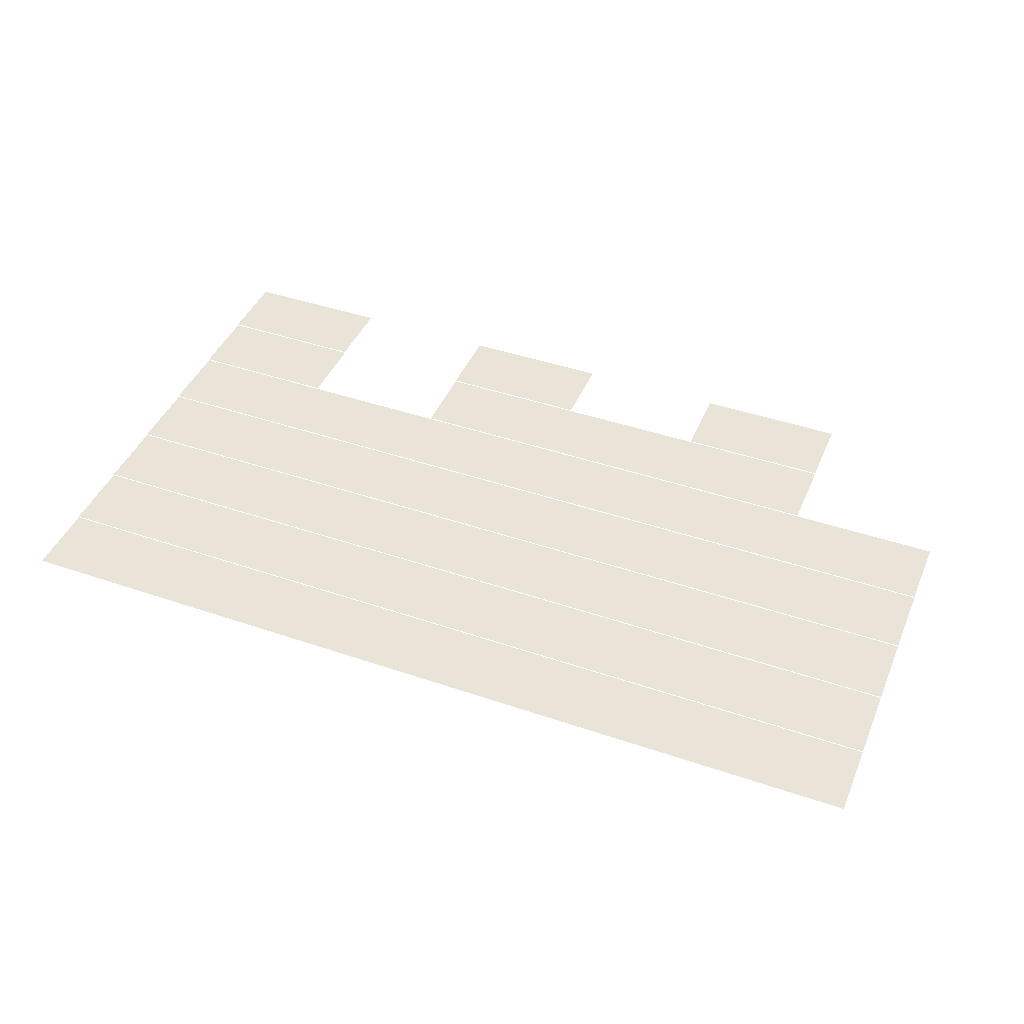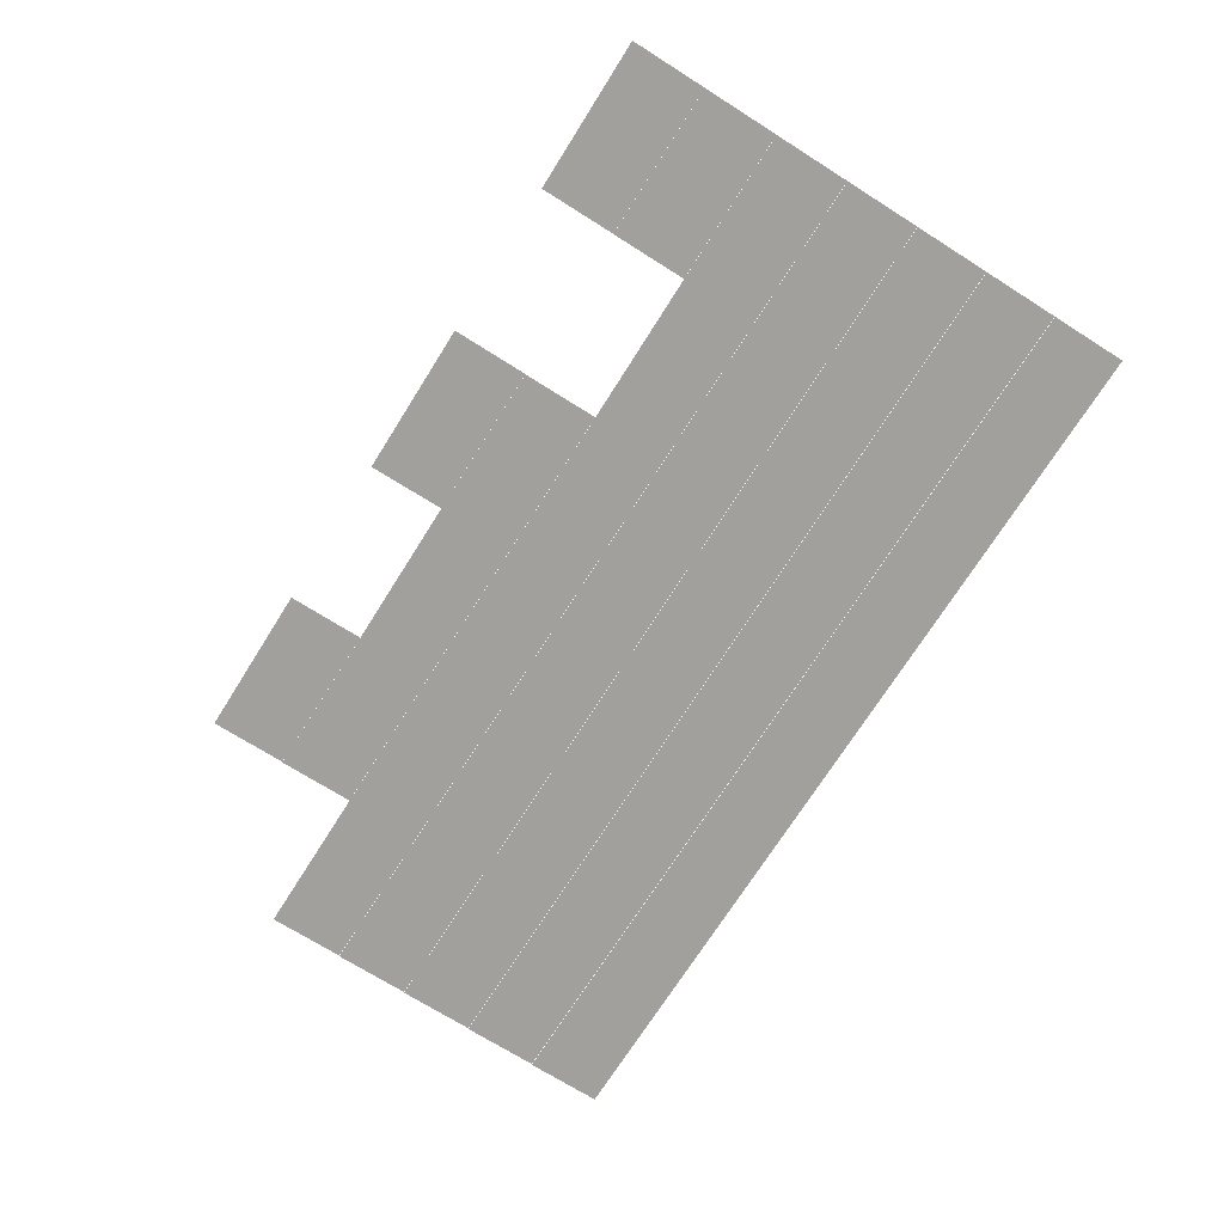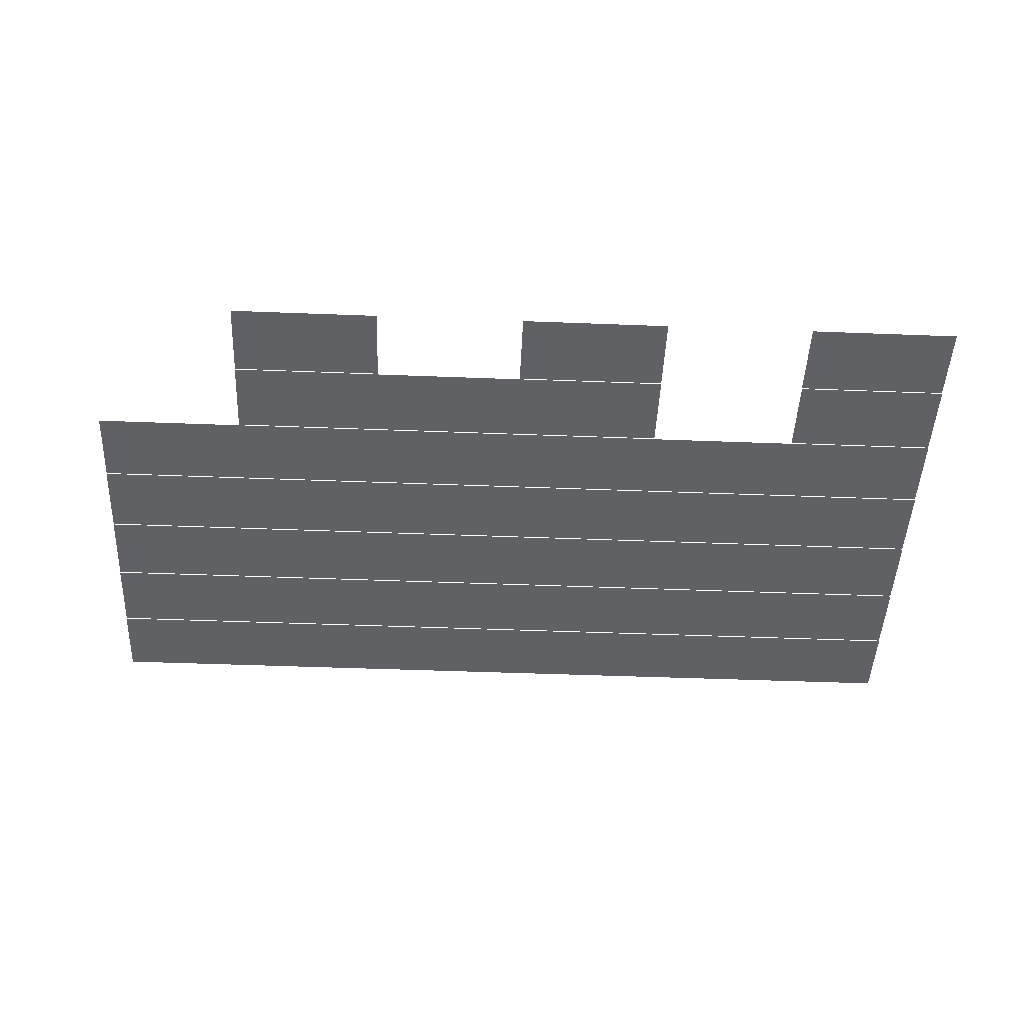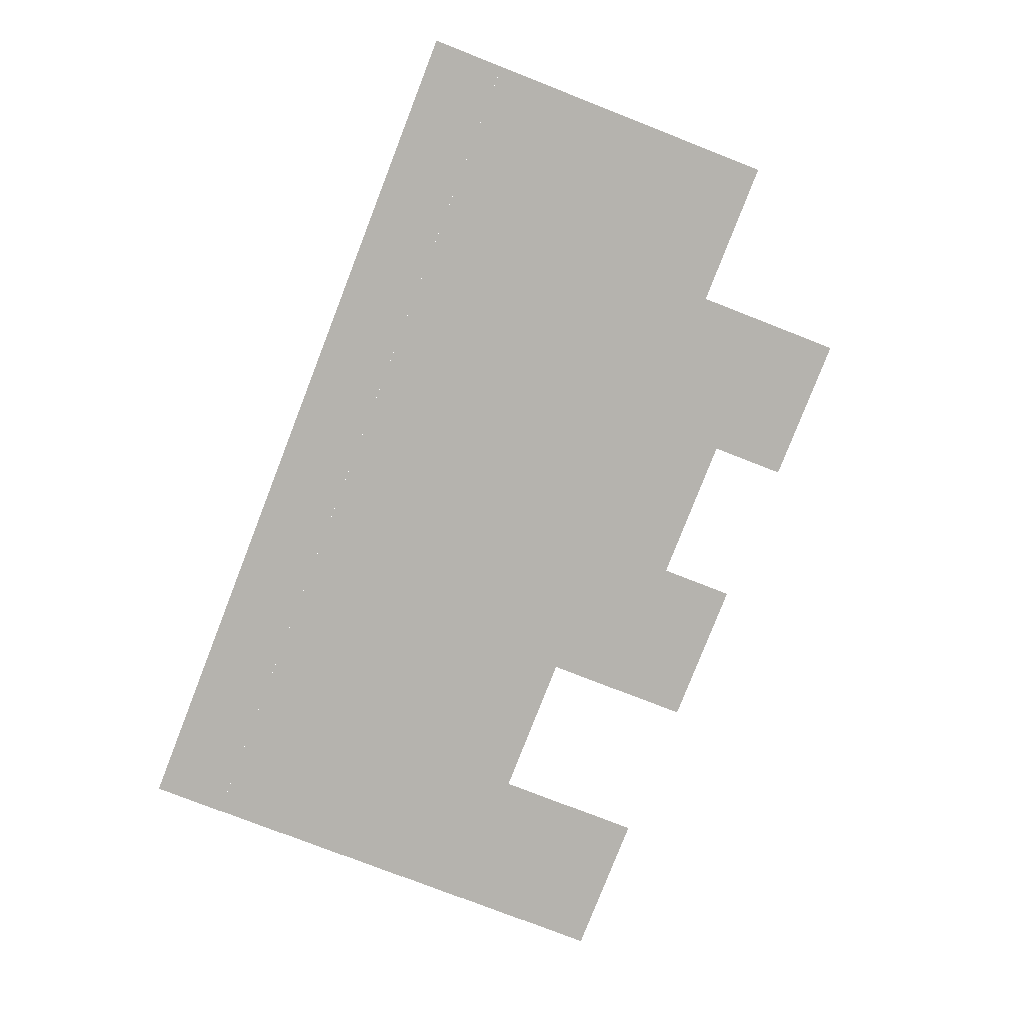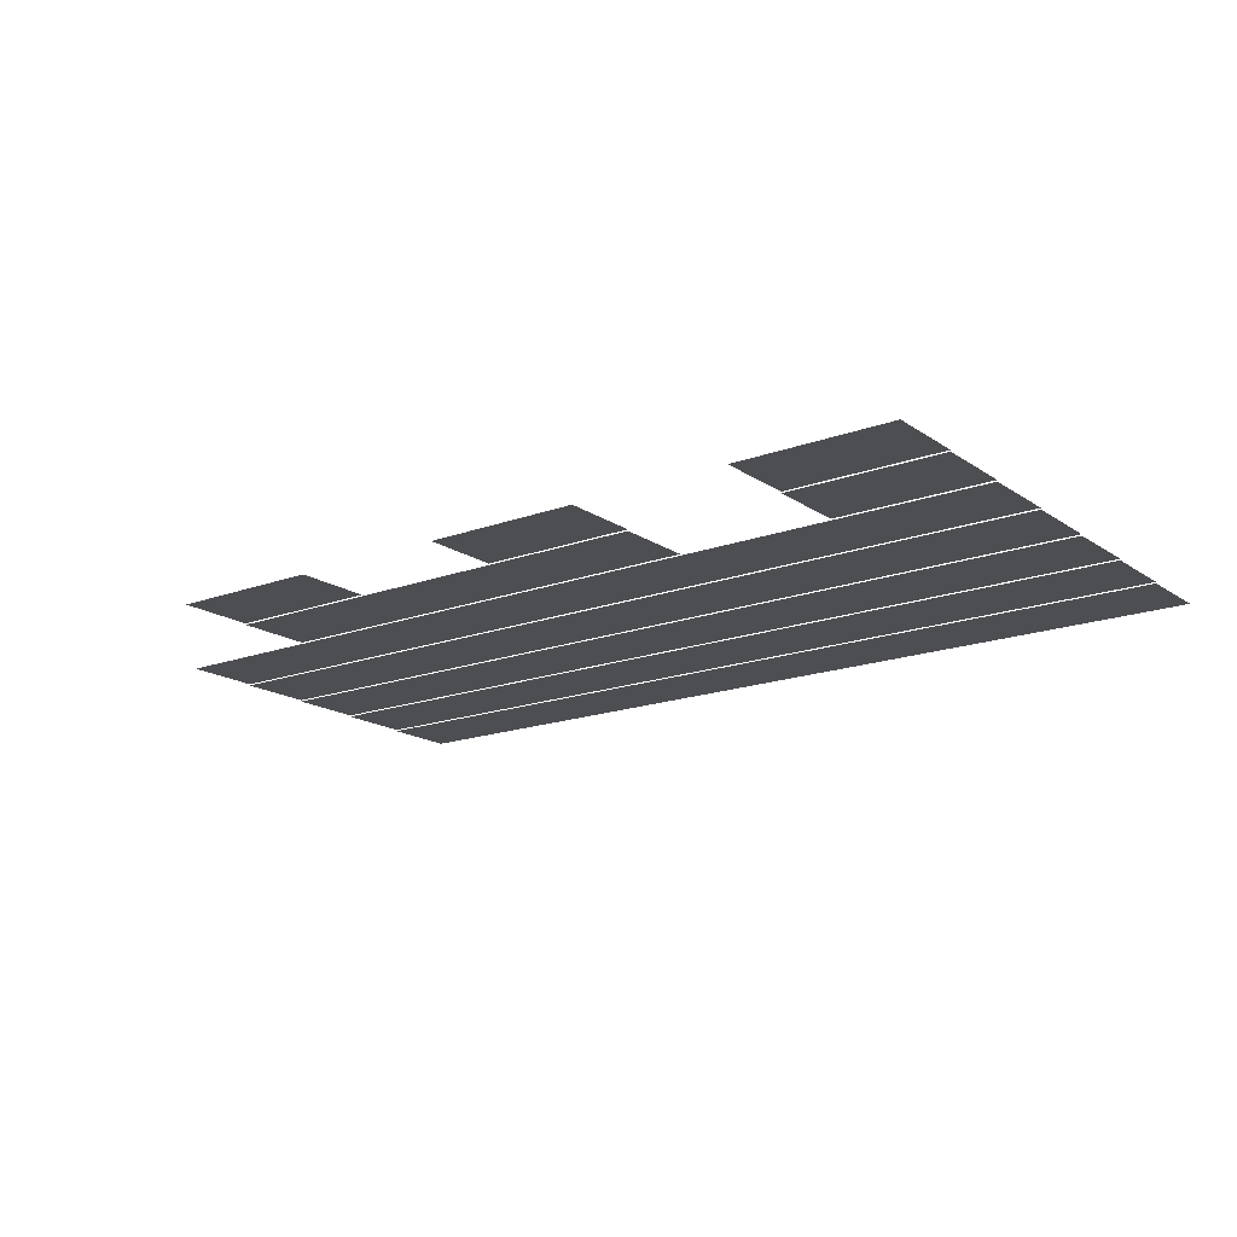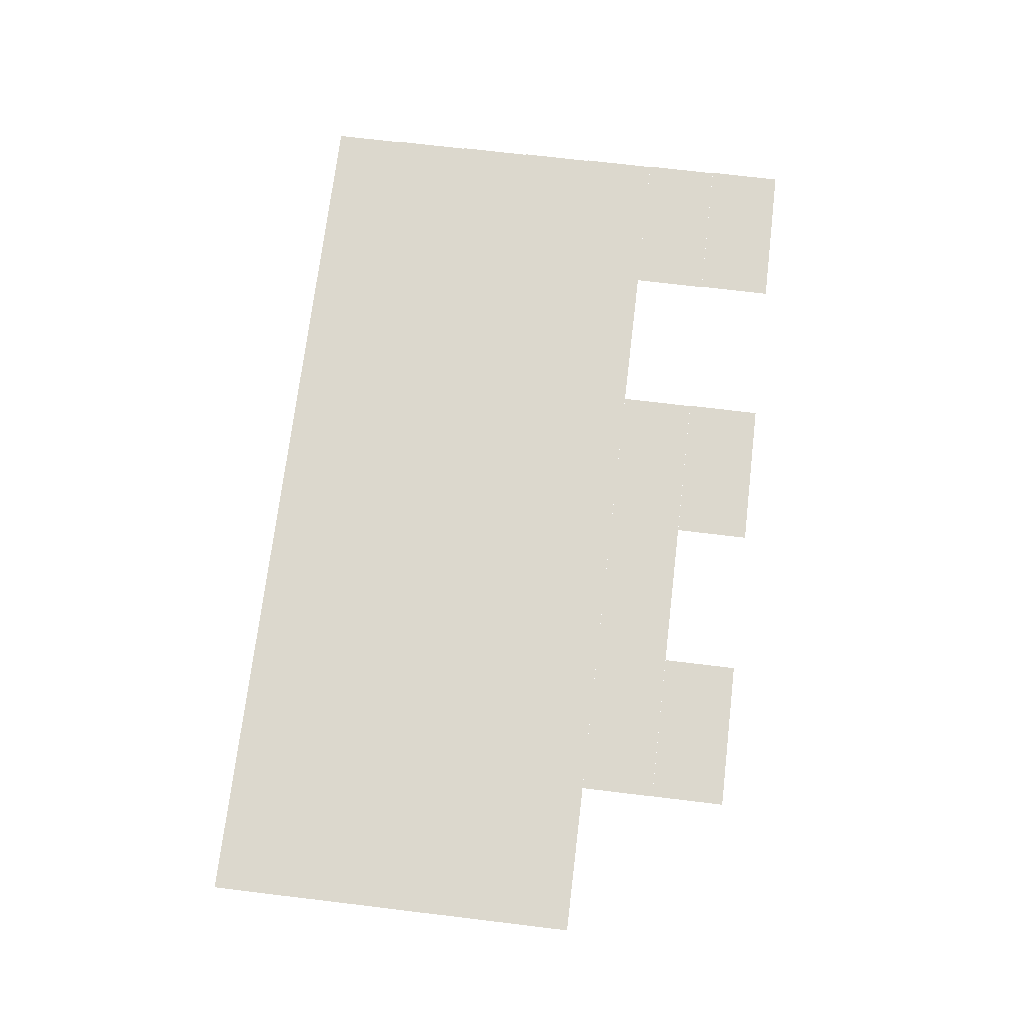
<metadata>
{"format":"obj","ext":"obj","renderer":"f3d","projection":"perspective","resolution":1024,"background":"white","views":[{"elev":43.1,"azim":22.1,"up":"+Z"},{"elev":-71.7,"azim":-122.2,"up":"+Z"},{"elev":-47.6,"azim":177.5,"up":"+Z"},{"elev":-79.9,"azim":68.7,"up":"+Z"},{"elev":-16.9,"azim":-143.2,"up":"+Z"},{"elev":72.4,"azim":96.9,"up":"+Z"}]}
</metadata>
<code>
v -1.6 -0.32 -0.00578
v -1.92 -0.32 -0.00578
v -1.92 0 -0.00578
v -1.6 0 -0.00578
v -1.92 -0.32 -0.00578
v -2.24 -0.32 -0.00578
v -2.24 0 -0.00578
v -1.92 0 -0.00578
v -2.88 -0.32 -0.00578
v -3.2 -0.32 -0.00578
v -3.2 0 -0.00578
v -2.88 0 -0.00578
v -3.2 -0.32 -0.00578
v -3.52 -0.32 -0.00578
v -3.52 0 -0.00578
v -3.2 0 -0.00578
v -4.16 -0.32 -0.00578
v -4.48 -0.32 -0.00578
v -4.48 0 -0.00578
v -4.16 0 -0.00578
v -4.48 -0.32 -0.00578
v -4.8 -0.32 -0.00578
v -4.8 0 -0.00578
v -4.48 0 -0.00578
v -1.6 -0.64 -0.01156
v -1.92 -0.64 -0.01156
v -1.92 -0.32 -0.01156
v -1.6 -0.32 -0.01156
v -1.92 -0.64 -0.01156
v -2.24 -0.64 -0.01156
v -2.24 -0.32 -0.01156
v -1.92 -0.32 -0.01156
v -2.24 -0.64 -0.01156
v -2.56 -0.64 -0.01156
v -2.56 -0.32 -0.01156
v -2.24 -0.32 -0.01156
v -2.56 -0.64 -0.01156
v -2.88 -0.64 -0.01156
v -2.88 -0.32 -0.01156
v -2.56 -0.32 -0.01156
v -2.88 -0.64 -0.01156
v -3.2 -0.64 -0.01156
v -3.2 -0.32 -0.01156
v -2.88 -0.32 -0.01156
v -3.2 -0.64 -0.01156
v -3.52 -0.64 -0.01156
v -3.52 -0.32 -0.01156
v -3.2 -0.32 -0.01156
v -4.16 -0.64 -0.01156
v -4.48 -0.64 -0.01156
v -4.48 -0.32 -0.01156
v -4.16 -0.32 -0.01156
v -4.48 -0.64 -0.01156
v -4.8 -0.64 -0.01156
v -4.8 -0.32 -0.01156
v -4.48 -0.32 -0.01156
v -0.96 -0.96 -0.01734
v -1.28 -0.96 -0.01734
v -1.28 -0.64 -0.01734
v -0.96 -0.64 -0.01734
v -1.28 -0.96 -0.01734
v -1.6 -0.96 -0.01734
v -1.6 -0.64 -0.01734
v -1.28 -0.64 -0.01734
v -1.6 -0.96 -0.01734
v -1.92 -0.96 -0.01734
v -1.92 -0.64 -0.01734
v -1.6 -0.64 -0.01734
v -1.92 -0.96 -0.01734
v -2.24 -0.96 -0.01734
v -2.24 -0.64 -0.01734
v -1.92 -0.64 -0.01734
v -2.24 -0.96 -0.01734
v -2.56 -0.96 -0.01734
v -2.56 -0.64 -0.01734
v -2.24 -0.64 -0.01734
v -2.56 -0.96 -0.01734
v -2.88 -0.96 -0.01734
v -2.88 -0.64 -0.01734
v -2.56 -0.64 -0.01734
v -2.88 -0.96 -0.01734
v -3.2 -0.96 -0.01734
v -3.2 -0.64 -0.01734
v -2.88 -0.64 -0.01734
v -3.2 -0.96 -0.01734
v -3.52 -0.96 -0.01734
v -3.52 -0.64 -0.01734
v -3.2 -0.64 -0.01734
v -3.52 -0.96 -0.01734
v -3.84 -0.96 -0.01734
v -3.84 -0.64 -0.01734
v -3.52 -0.64 -0.01734
v -3.84 -0.96 -0.01734
v -4.16 -0.96 -0.01734
v -4.16 -0.64 -0.01734
v -3.84 -0.64 -0.01734
v -4.16 -0.96 -0.01734
v -4.48 -0.96 -0.01734
v -4.48 -0.64 -0.01734
v -4.16 -0.64 -0.01734
v -4.48 -0.96 -0.01734
v -4.8 -0.96 -0.01734
v -4.8 -0.64 -0.01734
v -4.48 -0.64 -0.01734
v -0.96 -1.28 -0.02312
v -1.28 -1.28 -0.02312
v -1.28 -0.96 -0.02312
v -0.96 -0.96 -0.02312
v -1.28 -1.28 -0.02312
v -1.6 -1.28 -0.02312
v -1.6 -0.96 -0.02312
v -1.28 -0.96 -0.02312
v -1.6 -1.28 -0.02312
v -1.92 -1.28 -0.02312
v -1.92 -0.96 -0.02312
v -1.6 -0.96 -0.02312
v -1.92 -1.28 -0.02312
v -2.24 -1.28 -0.02312
v -2.24 -0.96 -0.02312
v -1.92 -0.96 -0.02312
v -2.24 -1.28 -0.02312
v -2.56 -1.28 -0.02312
v -2.56 -0.96 -0.02312
v -2.24 -0.96 -0.02312
v -2.56 -1.28 -0.02312
v -2.88 -1.28 -0.02312
v -2.88 -0.96 -0.02312
v -2.56 -0.96 -0.02312
v -2.88 -1.28 -0.02312
v -3.2 -1.28 -0.02312
v -3.2 -0.96 -0.02312
v -2.88 -0.96 -0.02312
v -3.2 -1.28 -0.02312
v -3.52 -1.28 -0.02312
v -3.52 -0.96 -0.02312
v -3.2 -0.96 -0.02312
v -3.52 -1.28 -0.02312
v -3.84 -1.28 -0.02312
v -3.84 -0.96 -0.02312
v -3.52 -0.96 -0.02312
v -3.84 -1.28 -0.02312
v -4.16 -1.28 -0.02312
v -4.16 -0.96 -0.02312
v -3.84 -0.96 -0.02312
v -4.16 -1.28 -0.02312
v -4.48 -1.28 -0.02312
v -4.48 -0.96 -0.02312
v -4.16 -0.96 -0.02312
v -4.48 -1.28 -0.02312
v -4.8 -1.28 -0.02312
v -4.8 -0.96 -0.02312
v -4.48 -0.96 -0.02312
v -0.96 -1.6 -0.0289
v -1.28 -1.6 -0.0289
v -1.28 -1.28 -0.0289
v -0.96 -1.28 -0.0289
v -1.28 -1.6 -0.0289
v -1.6 -1.6 -0.0289
v -1.6 -1.28 -0.0289
v -1.28 -1.28 -0.0289
v -1.6 -1.6 -0.0289
v -1.92 -1.6 -0.0289
v -1.92 -1.28 -0.0289
v -1.6 -1.28 -0.0289
v -1.92 -1.6 -0.0289
v -2.24 -1.6 -0.0289
v -2.24 -1.28 -0.0289
v -1.92 -1.28 -0.0289
v -2.24 -1.6 -0.0289
v -2.56 -1.6 -0.0289
v -2.56 -1.28 -0.0289
v -2.24 -1.28 -0.0289
v -2.56 -1.6 -0.0289
v -2.88 -1.6 -0.0289
v -2.88 -1.28 -0.0289
v -2.56 -1.28 -0.0289
v -2.88 -1.6 -0.0289
v -3.2 -1.6 -0.0289
v -3.2 -1.28 -0.0289
v -2.88 -1.28 -0.0289
v -3.2 -1.6 -0.0289
v -3.52 -1.6 -0.0289
v -3.52 -1.28 -0.0289
v -3.2 -1.28 -0.0289
v -3.52 -1.6 -0.0289
v -3.84 -1.6 -0.0289
v -3.84 -1.28 -0.0289
v -3.52 -1.28 -0.0289
v -3.84 -1.6 -0.0289
v -4.16 -1.6 -0.0289
v -4.16 -1.28 -0.0289
v -3.84 -1.28 -0.0289
v -4.16 -1.6 -0.0289
v -4.48 -1.6 -0.0289
v -4.48 -1.28 -0.0289
v -4.16 -1.28 -0.0289
v -4.48 -1.6 -0.0289
v -4.8 -1.6 -0.0289
v -4.8 -1.28 -0.0289
v -4.48 -1.28 -0.0289
v -0.96 -1.92 -0.03468
v -1.28 -1.92 -0.03468
v -1.28 -1.6 -0.03468
v -0.96 -1.6 -0.03468
v -1.28 -1.92 -0.03468
v -1.6 -1.92 -0.03468
v -1.6 -1.6 -0.03468
v -1.28 -1.6 -0.03468
v -1.6 -1.92 -0.03468
v -1.92 -1.92 -0.03468
v -1.92 -1.6 -0.03468
v -1.6 -1.6 -0.03468
v -1.92 -1.92 -0.03468
v -2.24 -1.92 -0.03468
v -2.24 -1.6 -0.03468
v -1.92 -1.6 -0.03468
v -2.24 -1.92 -0.03468
v -2.56 -1.92 -0.03468
v -2.56 -1.6 -0.03468
v -2.24 -1.6 -0.03468
v -2.56 -1.92 -0.03468
v -2.88 -1.92 -0.03468
v -2.88 -1.6 -0.03468
v -2.56 -1.6 -0.03468
v -2.88 -1.92 -0.03468
v -3.2 -1.92 -0.03468
v -3.2 -1.6 -0.03468
v -2.88 -1.6 -0.03468
v -3.2 -1.92 -0.03468
v -3.52 -1.92 -0.03468
v -3.52 -1.6 -0.03468
v -3.2 -1.6 -0.03468
v -3.52 -1.92 -0.03468
v -3.84 -1.92 -0.03468
v -3.84 -1.6 -0.03468
v -3.52 -1.6 -0.03468
v -3.84 -1.92 -0.03468
v -4.16 -1.92 -0.03468
v -4.16 -1.6 -0.03468
v -3.84 -1.6 -0.03468
v -4.16 -1.92 -0.03468
v -4.48 -1.92 -0.03468
v -4.48 -1.6 -0.03468
v -4.16 -1.6 -0.03468
v -4.48 -1.92 -0.03468
v -4.8 -1.92 -0.03468
v -4.8 -1.6 -0.03468
v -4.48 -1.6 -0.03468
v -0.96 -2.24 -0.04046
v -1.28 -2.24 -0.04046
v -1.28 -1.92 -0.04046
v -0.96 -1.92 -0.04046
v -1.28 -2.24 -0.04046
v -1.6 -2.24 -0.04046
v -1.6 -1.92 -0.04046
v -1.28 -1.92 -0.04046
v -1.6 -2.24 -0.04046
v -1.92 -2.24 -0.04046
v -1.92 -1.92 -0.04046
v -1.6 -1.92 -0.04046
v -1.92 -2.24 -0.04046
v -2.24 -2.24 -0.04046
v -2.24 -1.92 -0.04046
v -1.92 -1.92 -0.04046
v -2.24 -2.24 -0.04046
v -2.56 -2.24 -0.04046
v -2.56 -1.92 -0.04046
v -2.24 -1.92 -0.04046
v -2.56 -2.24 -0.04046
v -2.88 -2.24 -0.04046
v -2.88 -1.92 -0.04046
v -2.56 -1.92 -0.04046
v -2.88 -2.24 -0.04046
v -3.2 -2.24 -0.04046
v -3.2 -1.92 -0.04046
v -2.88 -1.92 -0.04046
v -3.2 -2.24 -0.04046
v -3.52 -2.24 -0.04046
v -3.52 -1.92 -0.04046
v -3.2 -1.92 -0.04046
v -3.52 -2.24 -0.04046
v -3.84 -2.24 -0.04046
v -3.84 -1.92 -0.04046
v -3.52 -1.92 -0.04046
v -3.84 -2.24 -0.04046
v -4.16 -2.24 -0.04046
v -4.16 -1.92 -0.04046
v -3.84 -1.92 -0.04046
v -4.16 -2.24 -0.04046
v -4.48 -2.24 -0.04046
v -4.48 -1.92 -0.04046
v -4.16 -1.92 -0.04046
v -4.48 -2.24 -0.04046
v -4.8 -2.24 -0.04046
v -4.8 -1.92 -0.04046
v -4.48 -1.92 -0.04046
g NewBadManor_mesh_0146
f 1 2 3 4
f 5 6 7 8
f 9 10 11 12
f 13 14 15 16
f 17 18 19 20
f 21 22 23 24
f 25 26 27 28
f 29 30 31 32
f 33 34 35 36
f 37 38 39 40
f 41 42 43 44
f 45 46 47 48
f 49 50 51 52
f 53 54 55 56
f 57 58 59 60
f 61 62 63 64
f 65 66 67 68
f 69 70 71 72
f 73 74 75 76
f 77 78 79 80
f 81 82 83 84
f 85 86 87 88
f 89 90 91 92
f 93 94 95 96
f 97 98 99 100
f 101 102 103 104
f 105 106 107 108
f 109 110 111 112
f 113 114 115 116
f 117 118 119 120
f 121 122 123 124
f 125 126 127 128
f 129 130 131 132
f 133 134 135 136
f 137 138 139 140
f 141 142 143 144
f 145 146 147 148
f 149 150 151 152
f 153 154 155 156
f 157 158 159 160
f 161 162 163 164
f 165 166 167 168
f 169 170 171 172
f 173 174 175 176
f 177 178 179 180
f 181 182 183 184
f 185 186 187 188
f 189 190 191 192
f 193 194 195 196
f 197 198 199 200
f 201 202 203 204
f 205 206 207 208
f 209 210 211 212
f 213 214 215 216
f 217 218 219 220
f 221 222 223 224
f 225 226 227 228
f 229 230 231 232
f 233 234 235 236
f 237 238 239 240
f 241 242 243 244
f 245 246 247 248
f 249 250 251 252
f 253 254 255 256
f 257 258 259 260
f 261 262 263 264
f 265 266 267 268
f 269 270 271 272
f 273 274 275 276
f 277 278 279 280
f 281 282 283 284
f 285 286 287 288
f 289 290 291 292
f 293 294 295 296

</code>
